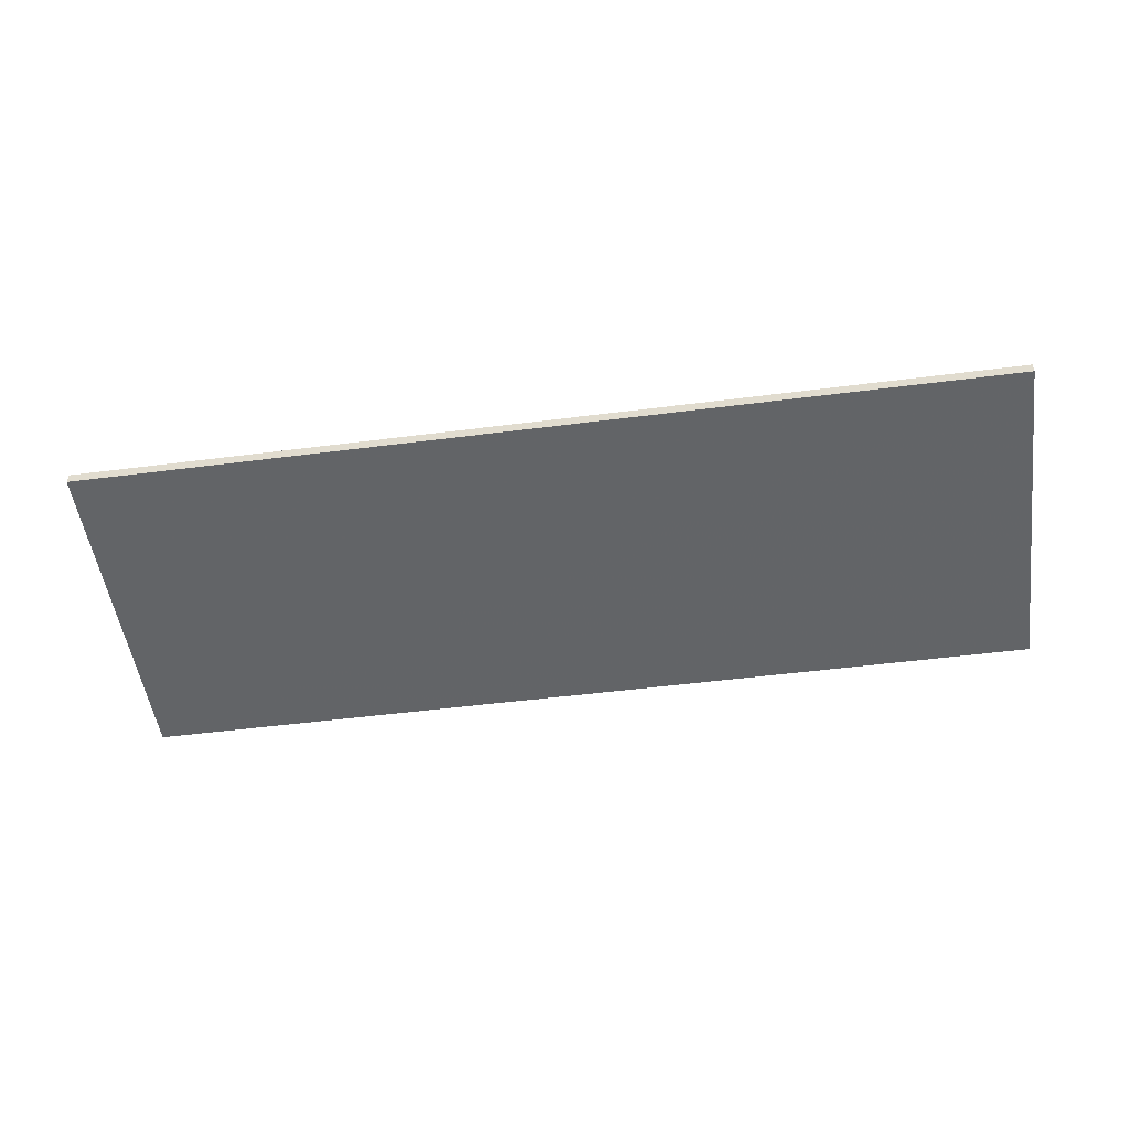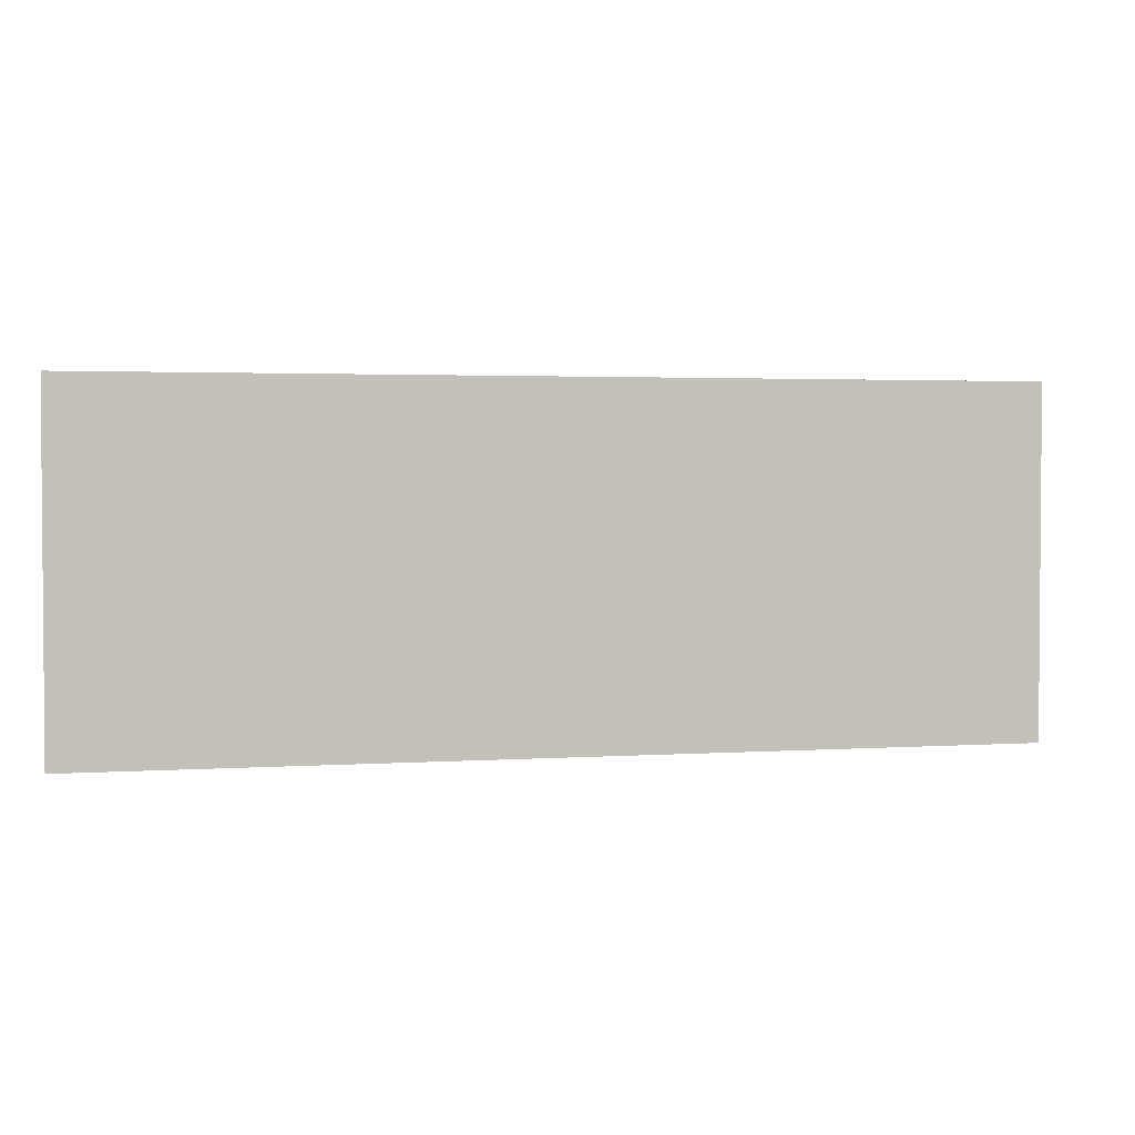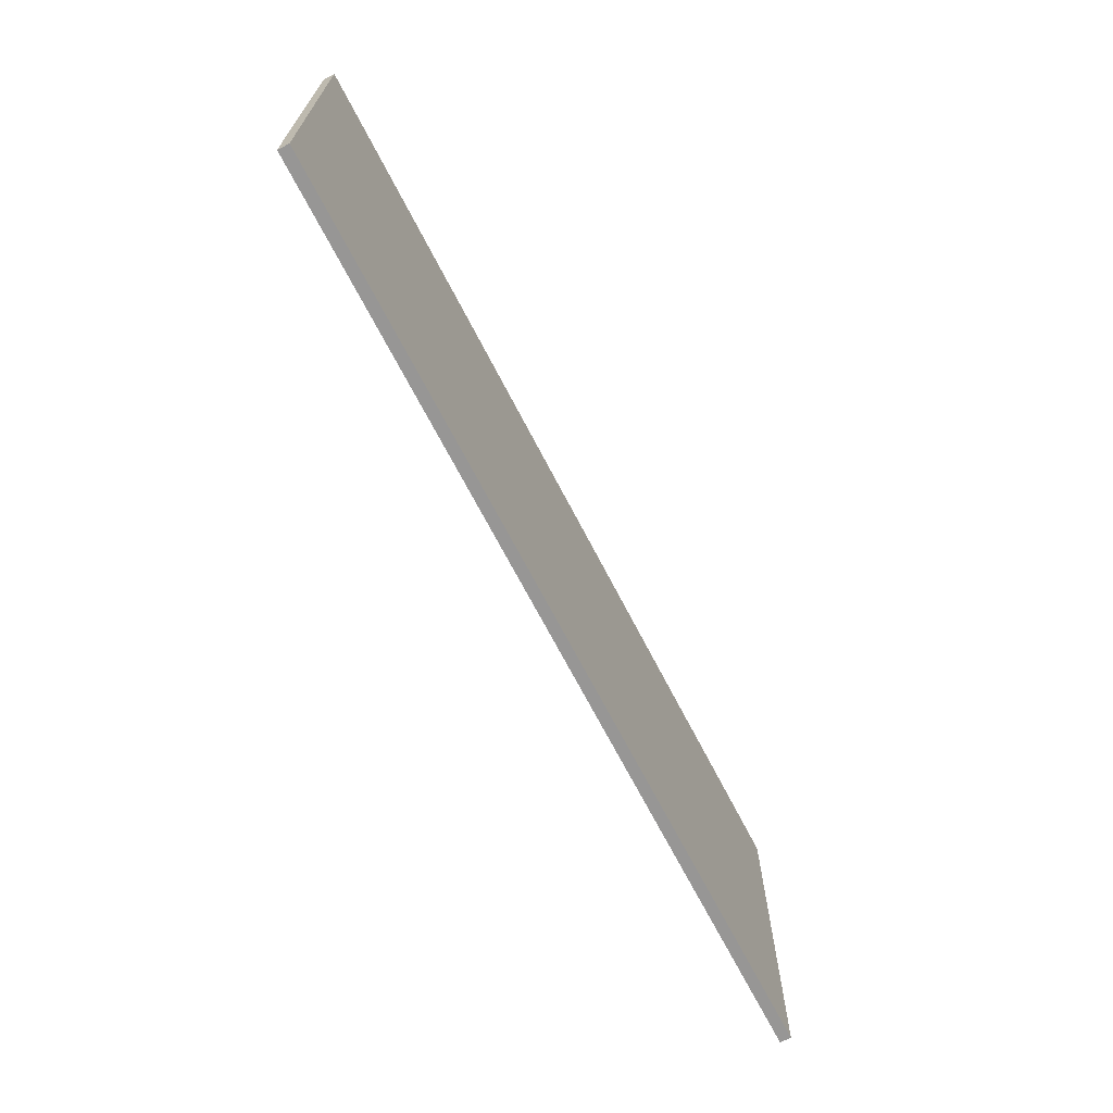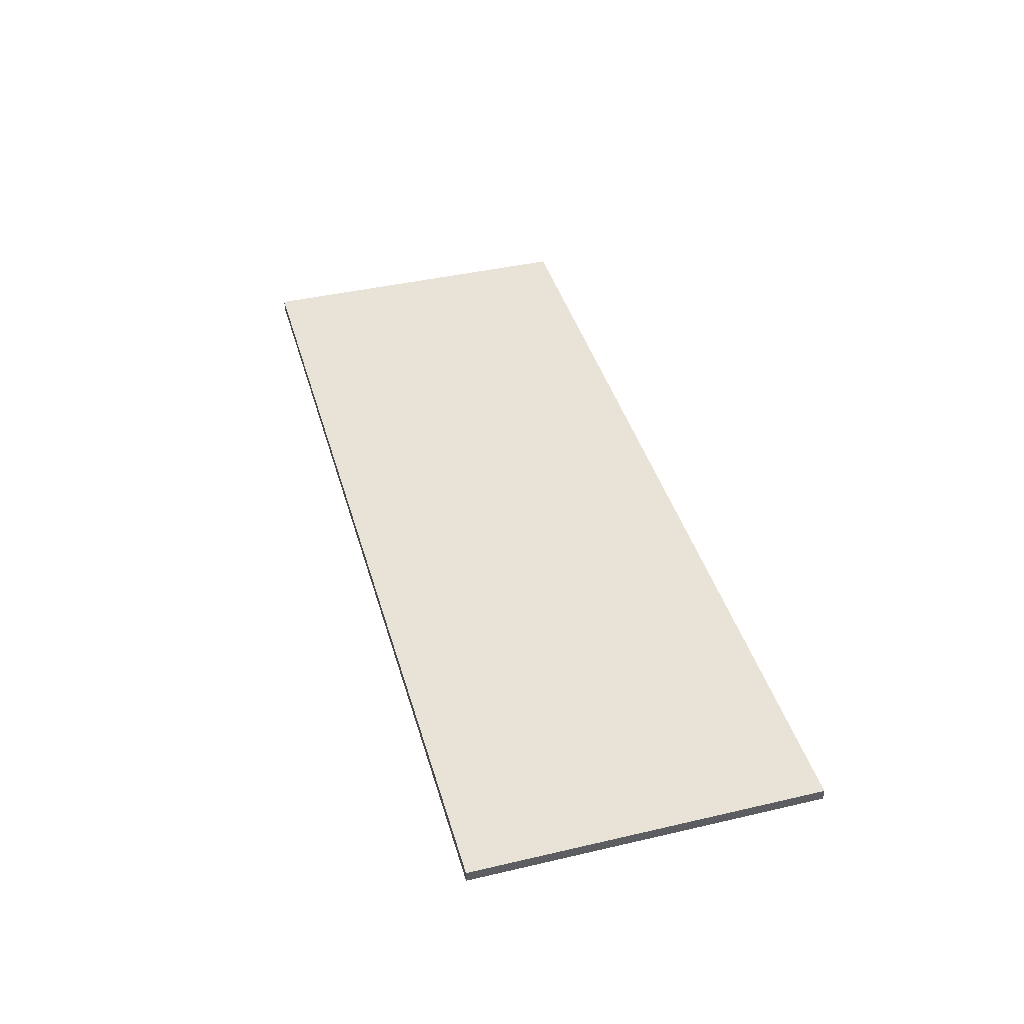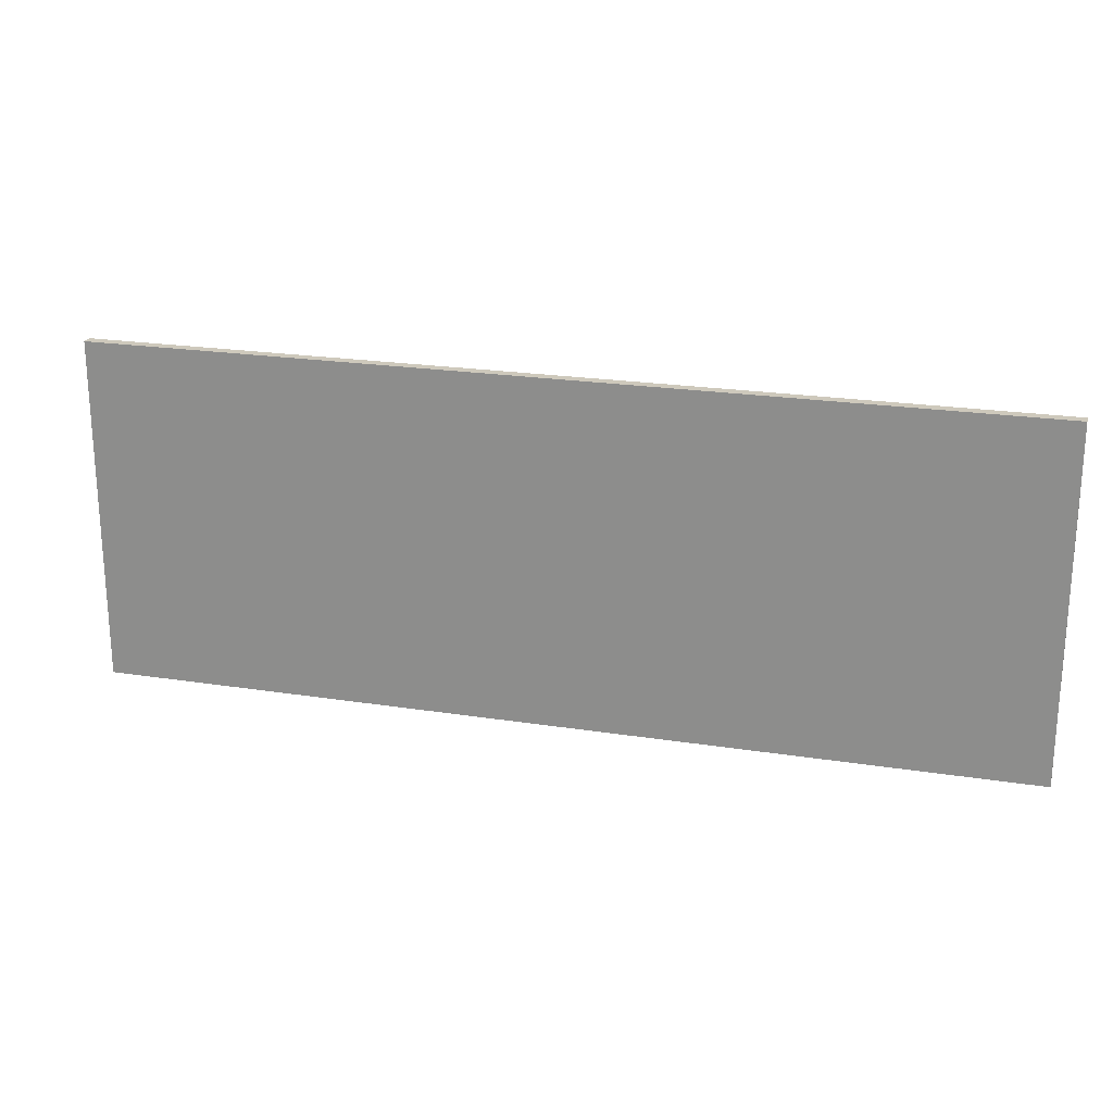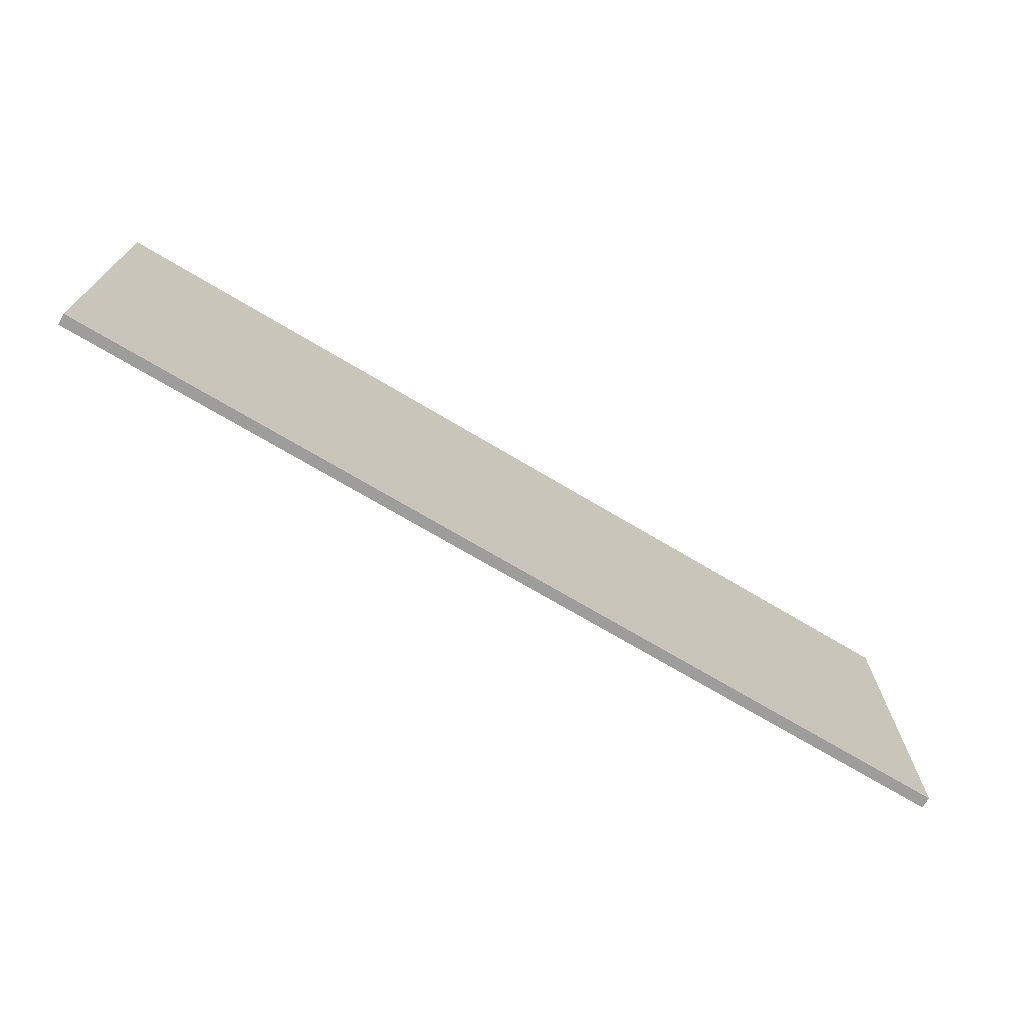
<metadata>
{"format":"obj","ext":"obj","renderer":"f3d","projection":"perspective","resolution":1024,"background":"white","views":[{"elev":-51.1,"azim":7.9,"up":"+Z"},{"elev":2.5,"azim":-13.1,"up":"+Y"},{"elev":-68.1,"azim":-62.8,"up":"+Y"},{"elev":41.6,"azim":74.3,"up":"+Z"},{"elev":21.9,"azim":15.3,"up":"+Y"},{"elev":-71.5,"azim":-30.8,"up":"+Y"}]}
</metadata>
<code>
o 8986
v 2173 1889 20.01
v 2172 1889 20.01
v 2172 1888 20.01
v 2173 1889 20
v 2172 1889 20
v 2172 1889 20
v 2173 1889 20.01
v 2172 1888 20.01
v 2173 1888 20.01
v 2173 1888 20
v 2173 1888 20.01
v 2173 1889 20
v 2173 1888 20
v 2172 1889 20
v 2173 1888 20
v 2172 1888 20
v 2173 1889 20.01
v 2173 1889 20
v 2173 1888 20.01
v 2172 1888 20
v 2173 1888 20
v 2172 1889 20.01
v 2172 1889 20
v 2172 1888 20
v 2173 1888 20.01
v 2172 1888 20.01
v 2172 1888 20
v 2172 1888 20.01
v 2172 1889 20.01
f 1 2 3
f 1 4 5
f 6 2 7
f 8 9 7
f 10 7 11
f 12 13 14
f 14 15 16
f 17 15 18
f 19 20 21
f 22 23 20
f 24 25 26
f 27 28 29

</code>
